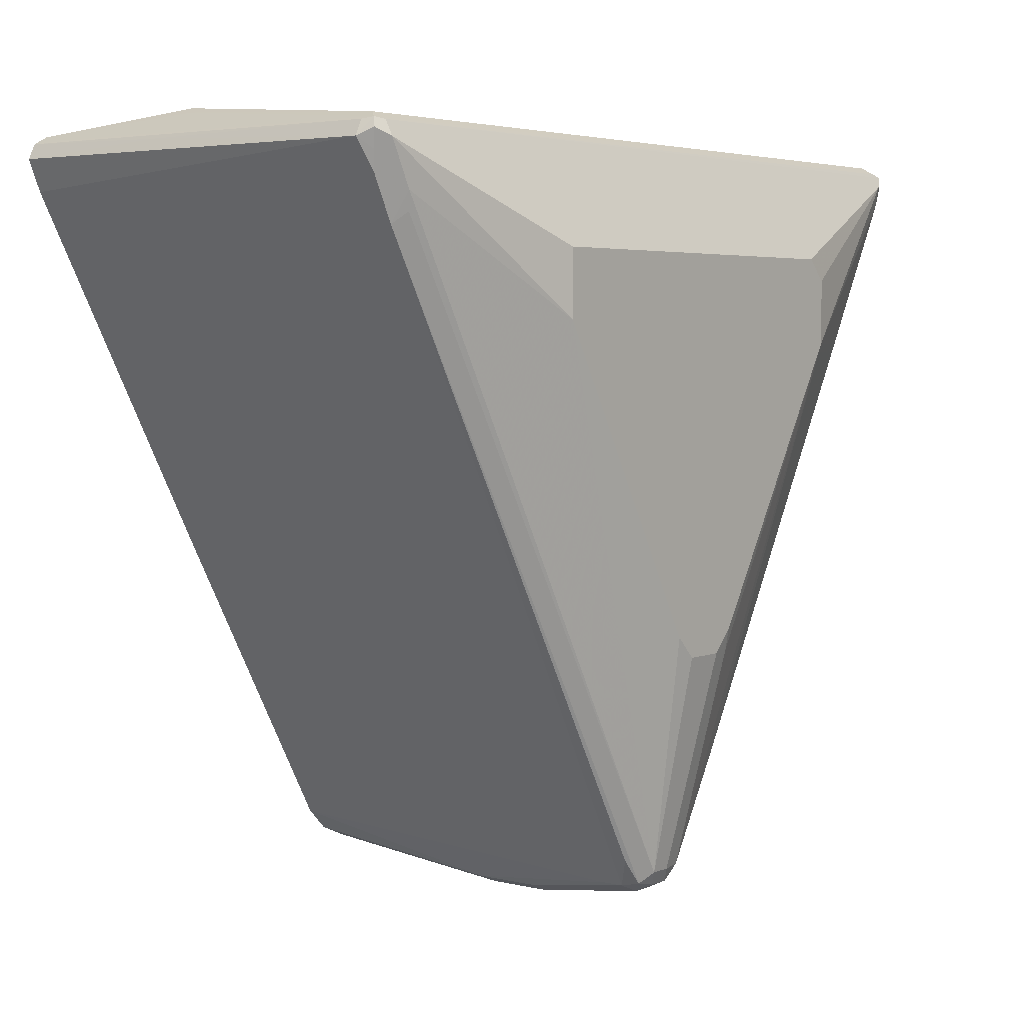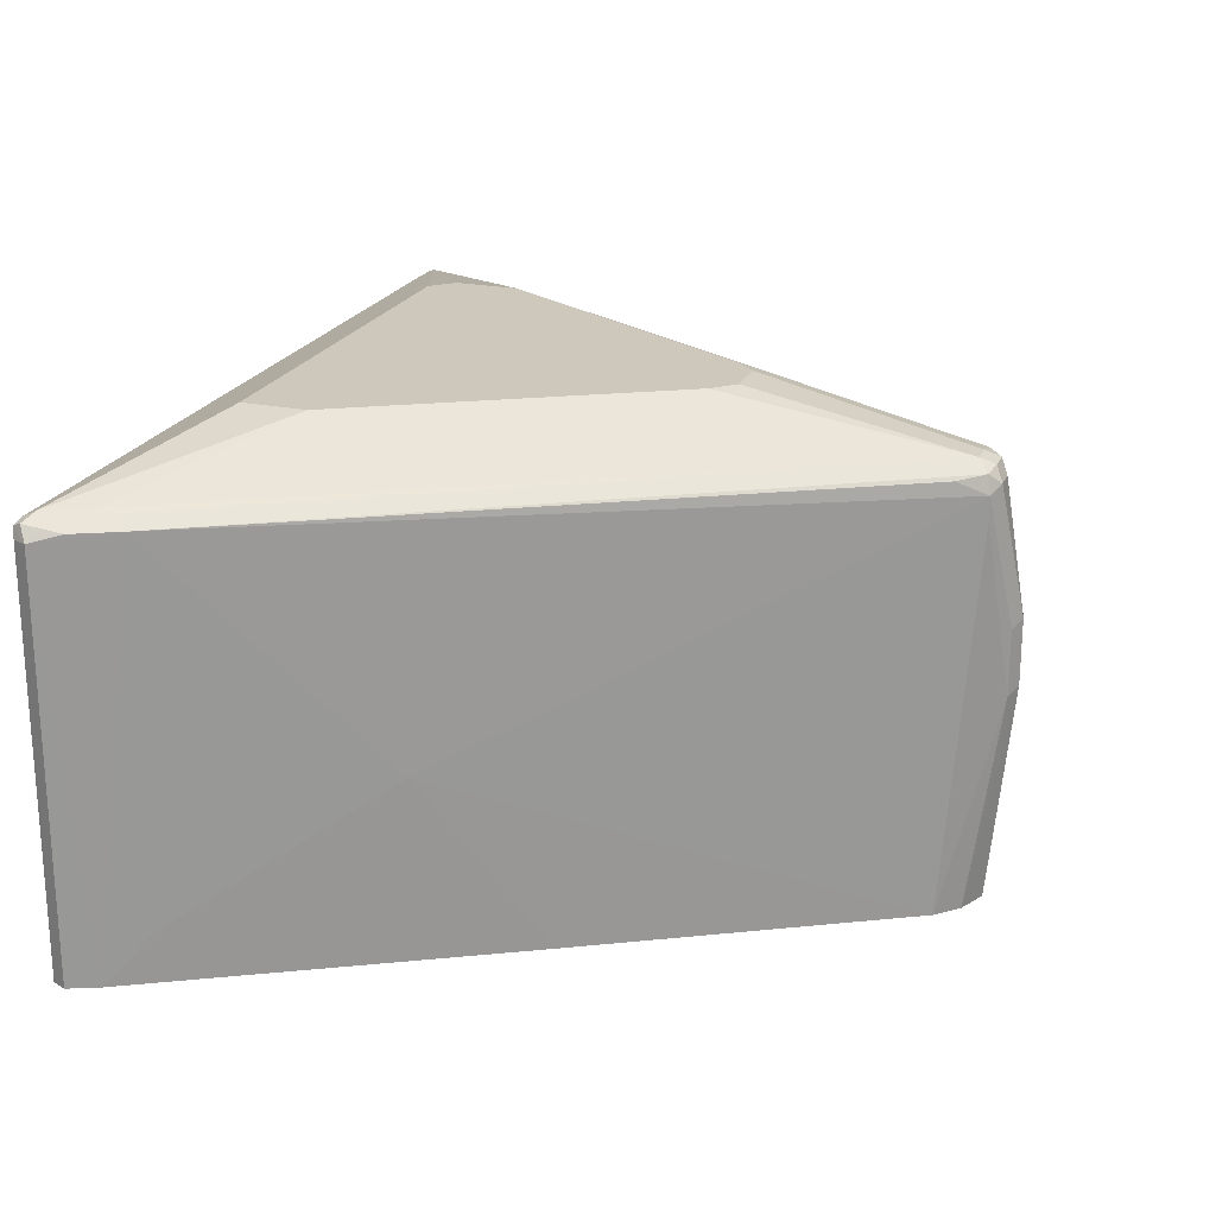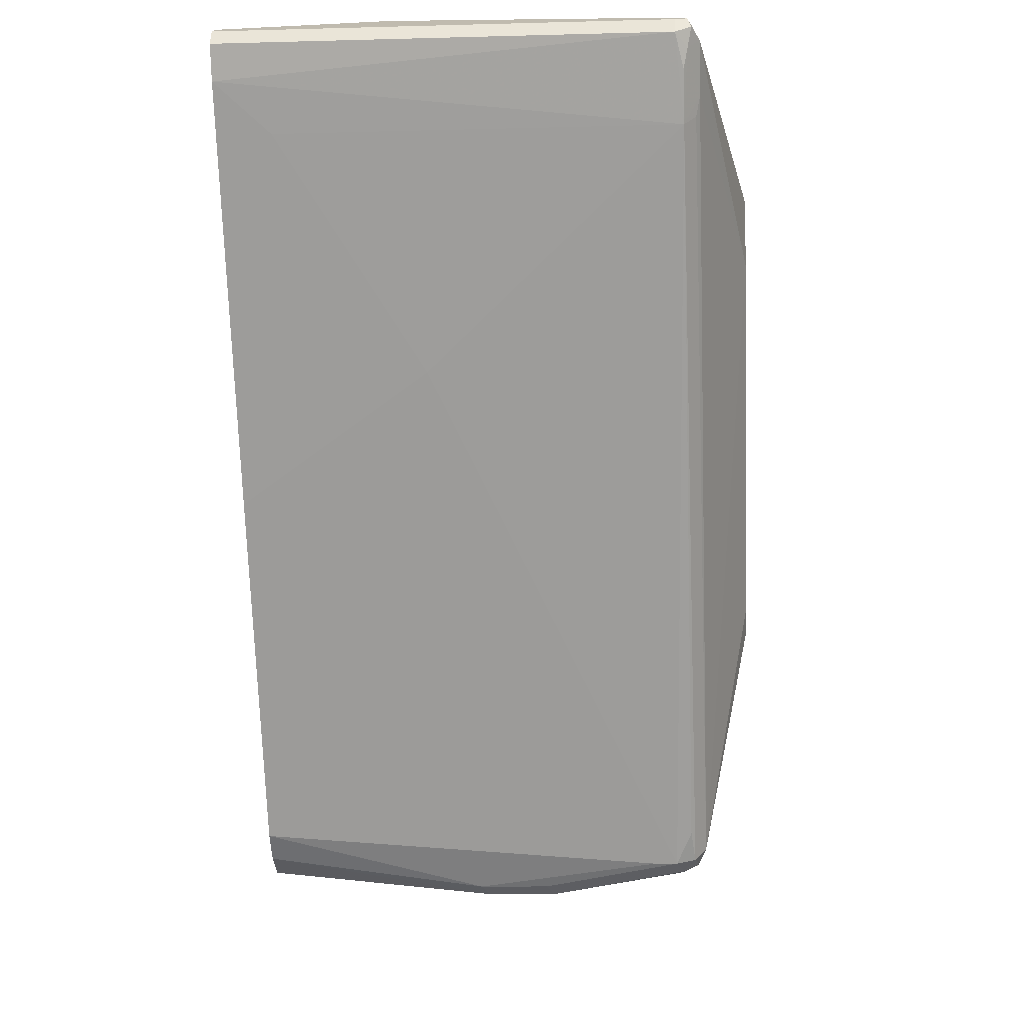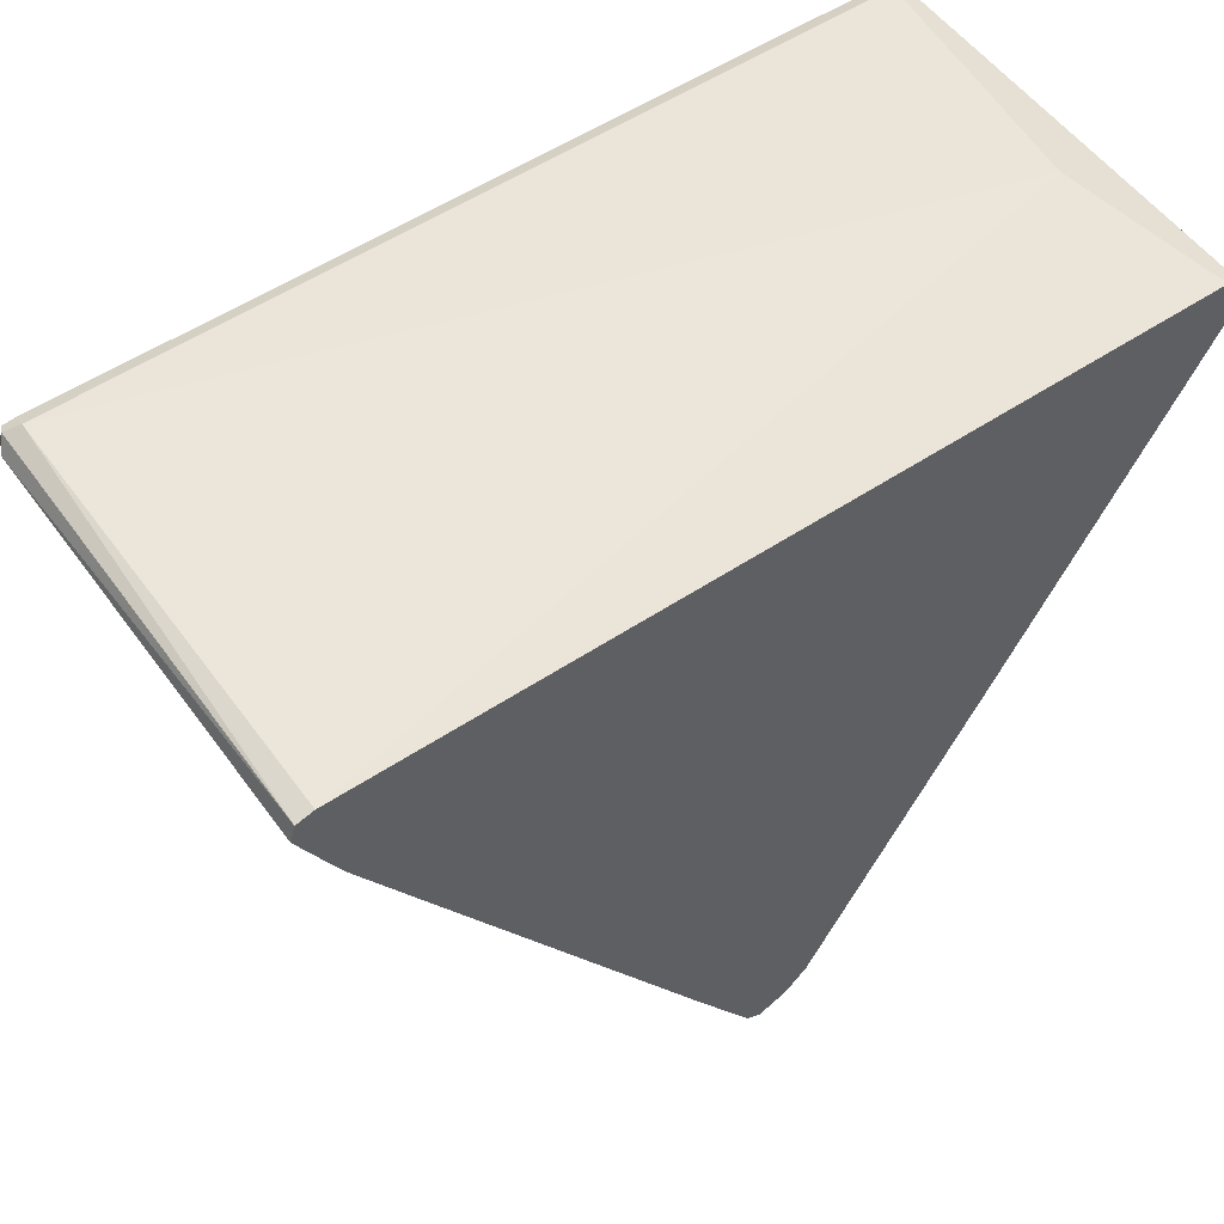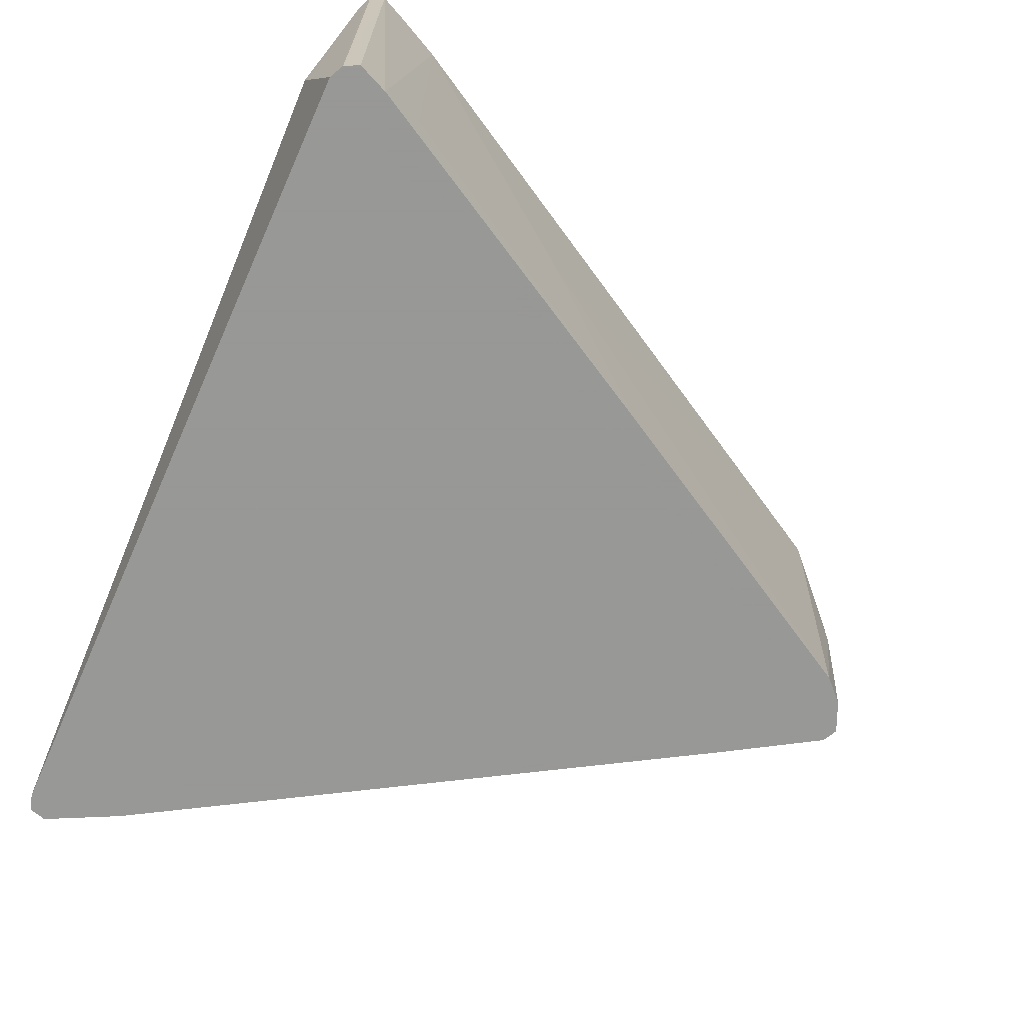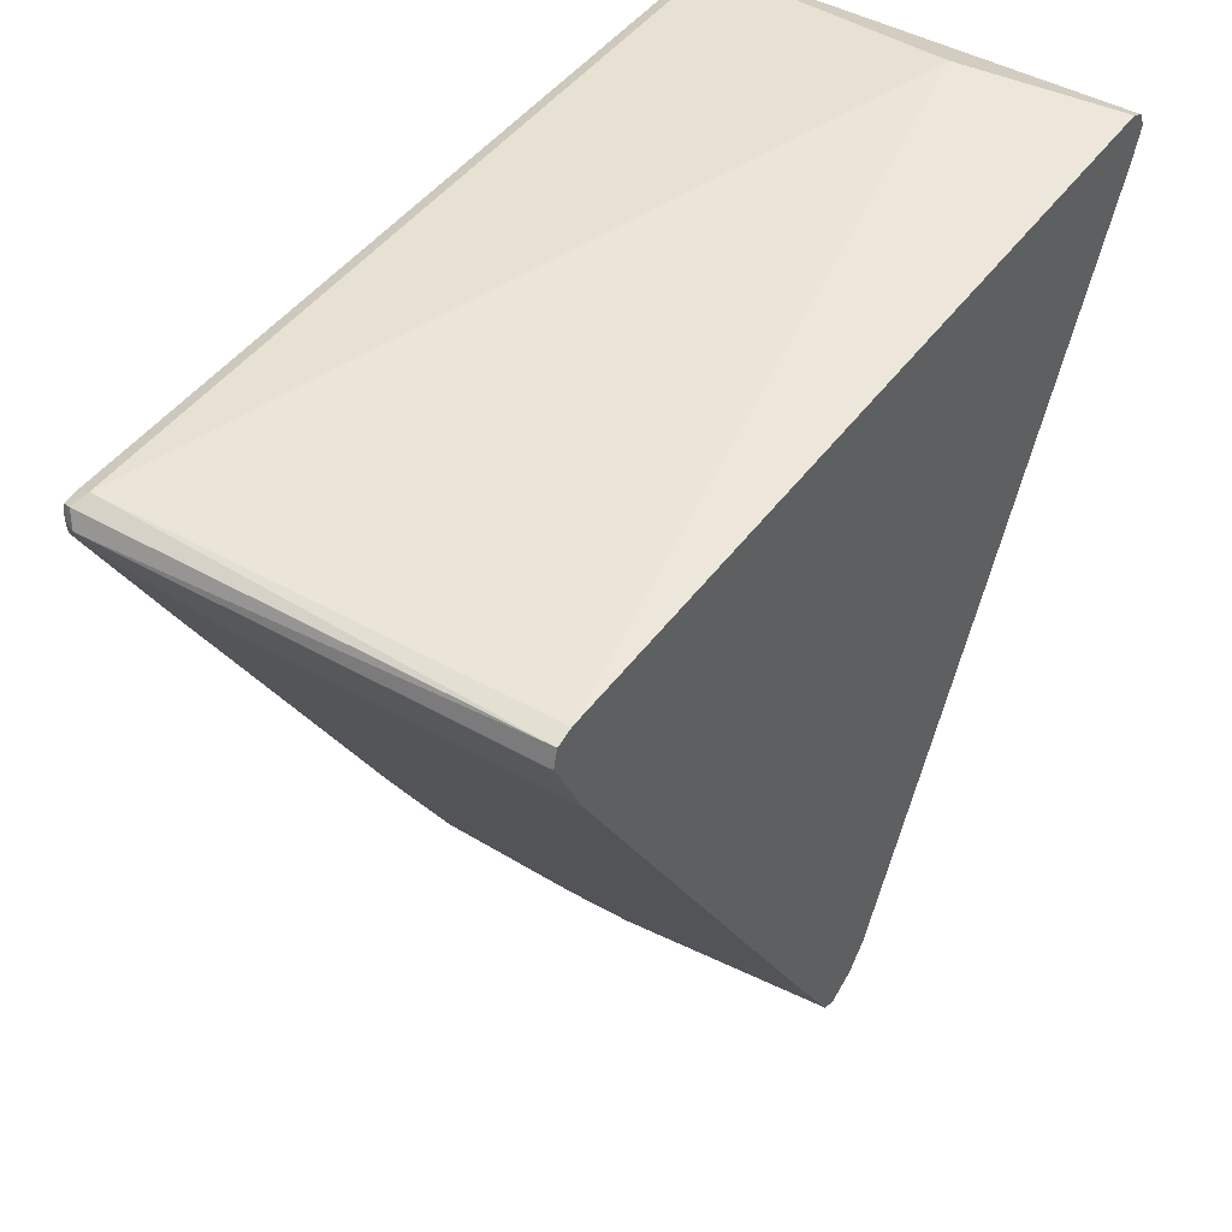
<metadata>
{"format":"obj","ext":"obj","renderer":"f3d","projection":"perspective","resolution":1024,"background":"white","views":[{"elev":4.1,"azim":128.0,"up":"+Z"},{"elev":21.9,"azim":109.5,"up":"+Y"},{"elev":-10.2,"azim":94.0,"up":"+Z"},{"elev":53.9,"azim":-35.3,"up":"+Z"},{"elev":-68.4,"azim":65.9,"up":"+Y"},{"elev":44.7,"azim":-56.5,"up":"+Z"}]}
</metadata>
<code>
v -0.301 0.1053 -0.5869
v -0.291 0.1003 -0.5819
v -0.301 0.06021 -0.5869
v -0.311 0.1053 -0.5819
v -0.321 0.1956 -0.5618
v -0.301 0.1956 -0.5718
v -0.286 0.1956 -0.5718
v -0.291 0.05519 -0.5819
v -0.2759 0.1906 -0.5668
v -0.301 -0.08999 -0.5718
v -0.3085 0.0527 -0.5831
v -0.311 0.06021 -0.5819
v -0.28 -0.08999 -0.5627
v -0.3511 0.1204 -0.5166
v -0.3661 0.1956 -0.4866
v -0.3725 0.2032 -0.474
v -0.3273 0.2032 -0.5493
v -0.3179 0.2069 -0.5568
v -0.3122 0.2032 -0.5643
v -0.306 0.2057 -0.5668
v -0.291 0.2057 -0.5668
v -0.2784 0.2032 -0.5643
v -0.2759 0.1755 -0.5668
v -0.265 -0.08999 -0.5477
v -0.2659 0.2006 -0.5468
v -0.1455 0.2006 -0.3361
v -0.0251 0.2006 -0.1254
v -0.1003 0.03512 -0.2609
v -0.311 -0.08999 -0.5668
v -0.3511 0.06021 -0.5166
v -0.3963 0.1204 -0.4414
v -0.5317 0.1956 -0.2007
v -0.363 0.2069 -0.4815
v -0.538 0.2032 -0.1881
v -0.4515 0.2408 -0.1956
v -0.3329 0.237 -0.4063
v -0.331 0.2408 -0.3912
v -0.316 0.2408 -0.4063
v -0.301 0.2107 -0.5568
v -0.286 0.2107 -0.5568
v -0.1445 -0.08999 -0.337
v -0.03264 0.2081 -0.1179
v -0.03011 0.2107 -0.1054
v -0.007542 0.2032 -0.0828
v -0.01008 0.2006 -0.09531
v 0 0.1956 -0.07527
v -0.009133 -0.08999 -0.09627
v -0.0251 -0.05515 -0.1254
v -0.3511 -0.08999 -0.5016
v -0.3963 0.1053 -0.4414
v -0.3963 -0.08999 -0.4264
v -0.5317 -0.08999 -0.2007
v -0.5769 -0.08999 -0.1253
v -0.4565 0.1204 -0.3361
v -0.5769 0.1204 -0.1254
v -0.5919 0.1956 -0.09531
v -0.5982 0.2032 -0.0828
v -0.5285 0.2069 -0.1956
v -0.5888 0.2069 -0.09033
v -0.5869 0.2107 -0.07527
v -0.4515 0.2408 -0.1505
v -0.286 0.2408 -0.4063
v -0.2709 0.2408 -0.3912
v -0.1505 0.2408 -0.1806
v -0.01508 0.2107 -0.07527
v -0.005067 0.2057 -0.07023
v -0.007542 0.2032 -0.06397
v -0.005067 0.1956 -0.06525
v -0.003771 0.02259 -0.06774
v 0 -0.08999 -0.07527
v -0.4565 0.06021 -0.3361
v -0.5819 -0.08999 -0.1153
v -0.5769 -0.01504 -0.1254
v -0.5868 -0.08999 -0.1057
v -0.602 0.1956 -0.07527
v -0.5969 0.2057 -0.07527
v -0.5944 0.2069 -0.06774
v -0.4364 0.2408 -0.1355
v -0.1505 0.2408 -0.1355
v -0.01508 0.2057 -0.06525
v -0.01508 0.1956 -0.06021
v -0.03765 0.02259 -0.04891
v -0.007542 -0.03761 -0.06397
v -0.5869 0.2057 -0.06525
v -0.5869 0.1956 -0.06021
v -0.00495 -0.08999 -0.06546
v -0.005067 -0.08999 -0.06525
v -0.602 -0.08999 -0.07527
v -0.5985 -0.08999 -0.0636
v -0.5969 0.2006 -0.06525
v -0.04519 0.01507 -0.0452
v -0.01508 -0.08999 -0.06021
v -0.5869 -0.08999 -0.06021
f 38 40 39
f 43 64 65
f 40 62 63
f 40 63 64
f 40 64 43
f 40 43 42
f 38 62 40
f 41 48 47
f 43 65 44
f 50 53 71
f 44 66 46
f 44 46 45
f 46 66 67
f 46 67 68
f 46 68 69
f 46 69 70
f 46 70 47
f 35 37 36
f 53 72 73
f 44 65 66
f 35 38 37
f 31 71 54
f 35 63 62
f 53 73 71
f 30 52 53
f 30 53 50
f 31 50 71
f 31 54 32
f 32 54 55
f 32 55 56
f 32 56 57
f 32 57 34
f 33 58 35
f 34 57 59
f 34 59 58
f 35 58 59
f 35 59 60
f 35 60 61
f 35 61 78
f 35 78 79
f 35 79 64
f 35 64 63
f 35 62 38
f 54 71 73
f 82 92 83
f 55 73 74
f 69 86 70
f 72 74 73
f 74 88 75
f 75 88 89
f 75 89 90
f 75 90 77
f 75 77 76
f 77 90 85
f 77 85 84
f 77 84 80
f 77 79 78
f 81 91 82
f 81 85 91
f 82 91 92
f 83 92 87
f 85 90 89
f 85 89 93
f 85 93 91
f 30 51 52
f 68 87 86
f 68 86 69
f 67 85 81
f 67 84 85
f 55 74 75
f 55 75 57
f 55 57 56
f 57 75 76
f 91 93 92
f 57 76 59
f 59 76 60
f 60 76 77
f 60 77 78
f 54 73 55
f 60 78 61
f 65 80 67
f 65 67 66
f 65 79 77
f 65 77 80
f 67 81 82
f 67 82 83
f 67 83 87
f 67 87 68
f 67 80 84
f 64 79 65
f 30 49 51
f 10 13 24
f 27 48 28
f 5 18 19
f 5 19 6
f 6 19 20
f 6 20 21
f 6 21 7
f 7 21 22
f 7 22 9
f 8 23 24
f 8 24 13
f 9 24 23
f 9 22 25
f 9 25 26
f 9 26 27
f 9 27 28
f 9 28 24
f 10 24 41
f 10 41 47
f 10 47 70
f 10 70 86
f 5 17 18
f 10 86 87
f 5 15 16
f 5 14 31
f 28 48 41
f 1 2 8
f 1 8 3
f 1 3 12
f 1 12 4
f 1 4 5
f 1 5 6
f 1 6 7
f 1 7 2
f 2 7 9
f 2 9 23
f 2 23 8
f 3 10 11
f 3 11 12
f 3 8 13
f 3 13 10
f 4 12 30
f 4 30 14
f 4 14 5
f 5 31 15
f 10 87 92
f 5 16 17
f 10 93 89
f 18 35 36
f 18 36 37
f 18 37 38
f 18 38 39
f 18 39 20
f 20 39 40
f 20 40 21
f 22 40 42
f 22 42 27
f 22 27 26
f 22 26 25
f 24 28 41
f 27 42 43
f 27 43 44
f 27 44 45
f 27 45 46
f 27 46 47
f 27 47 48
f 10 92 93
f 18 33 35
f 18 20 19
f 21 40 22
f 10 89 88
f 16 58 33
f 10 88 74
f 10 74 72
f 10 72 53
f 10 53 52
f 10 52 51
f 10 49 29
f 10 29 11
f 11 29 12
f 12 29 49
f 10 51 49
f 16 34 58
f 14 30 50
f 14 50 31
f 15 31 32
f 15 32 16
f 16 33 18
f 16 18 17
f 16 32 34
f 12 49 30

</code>
